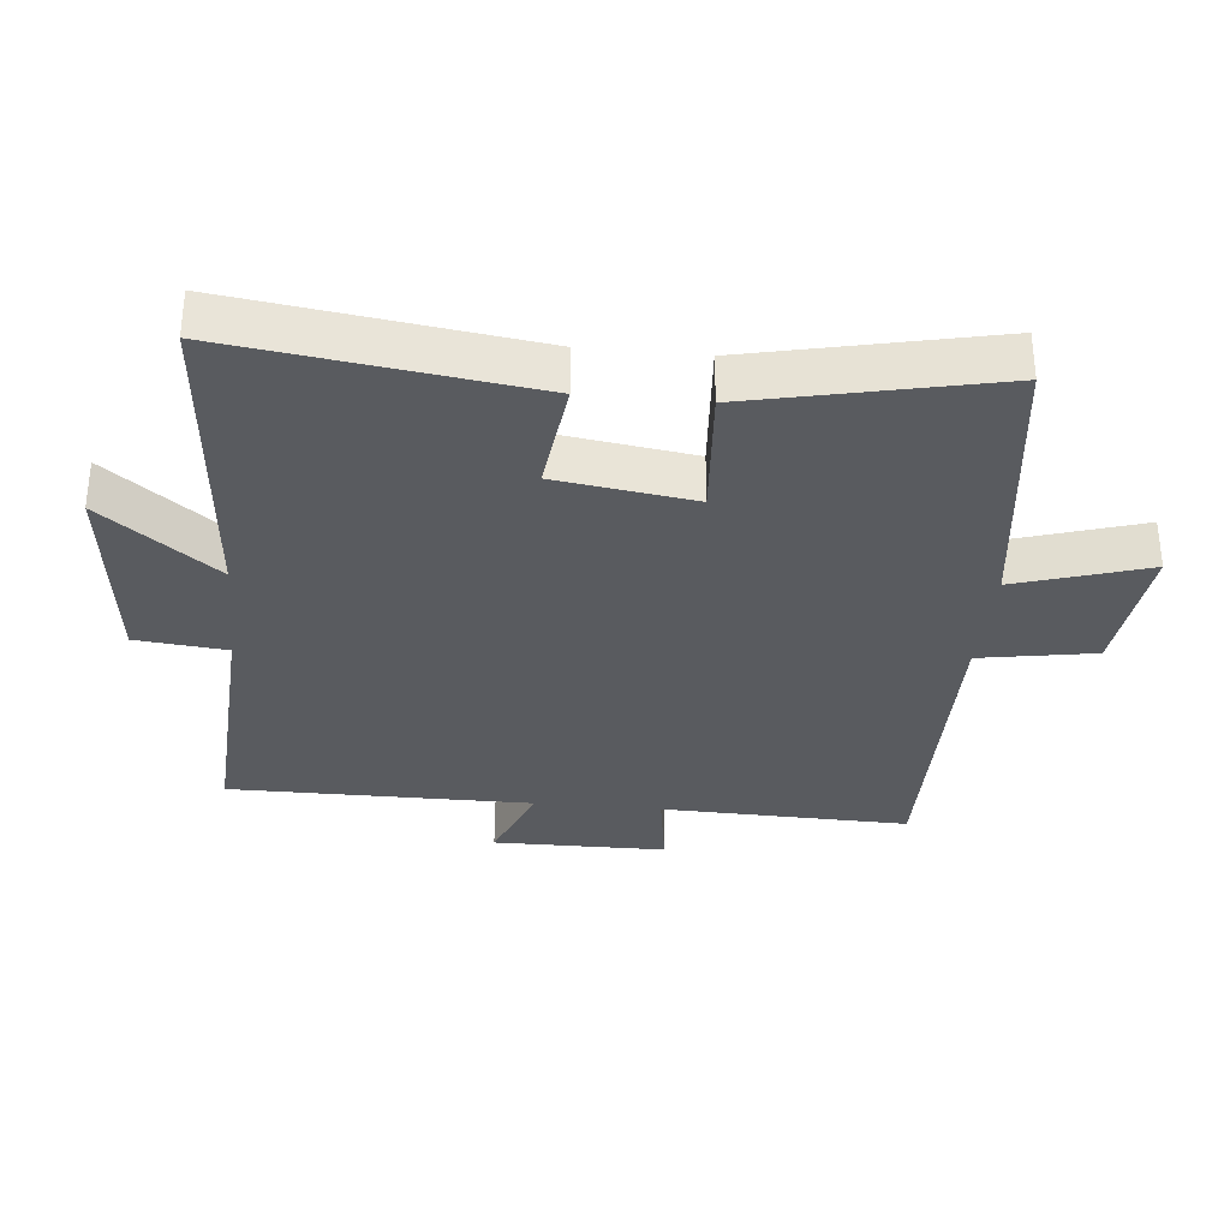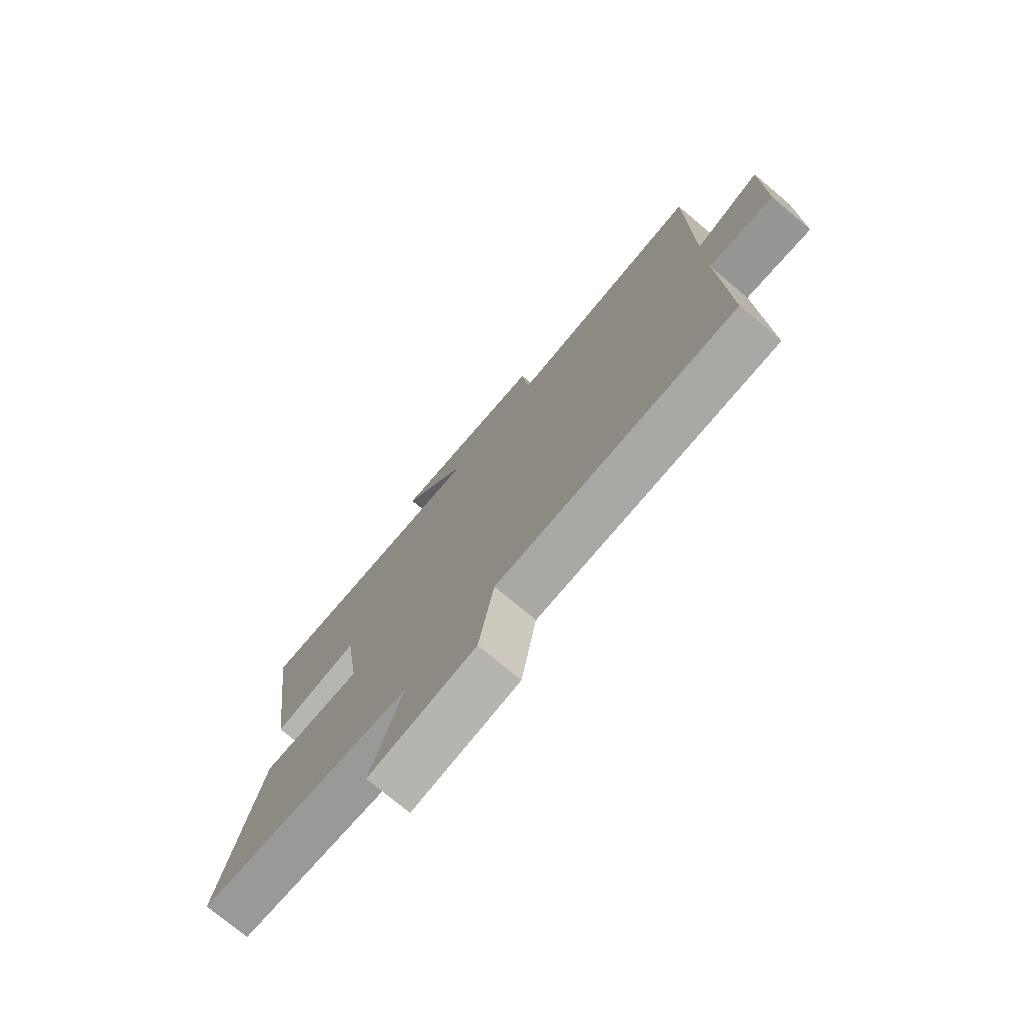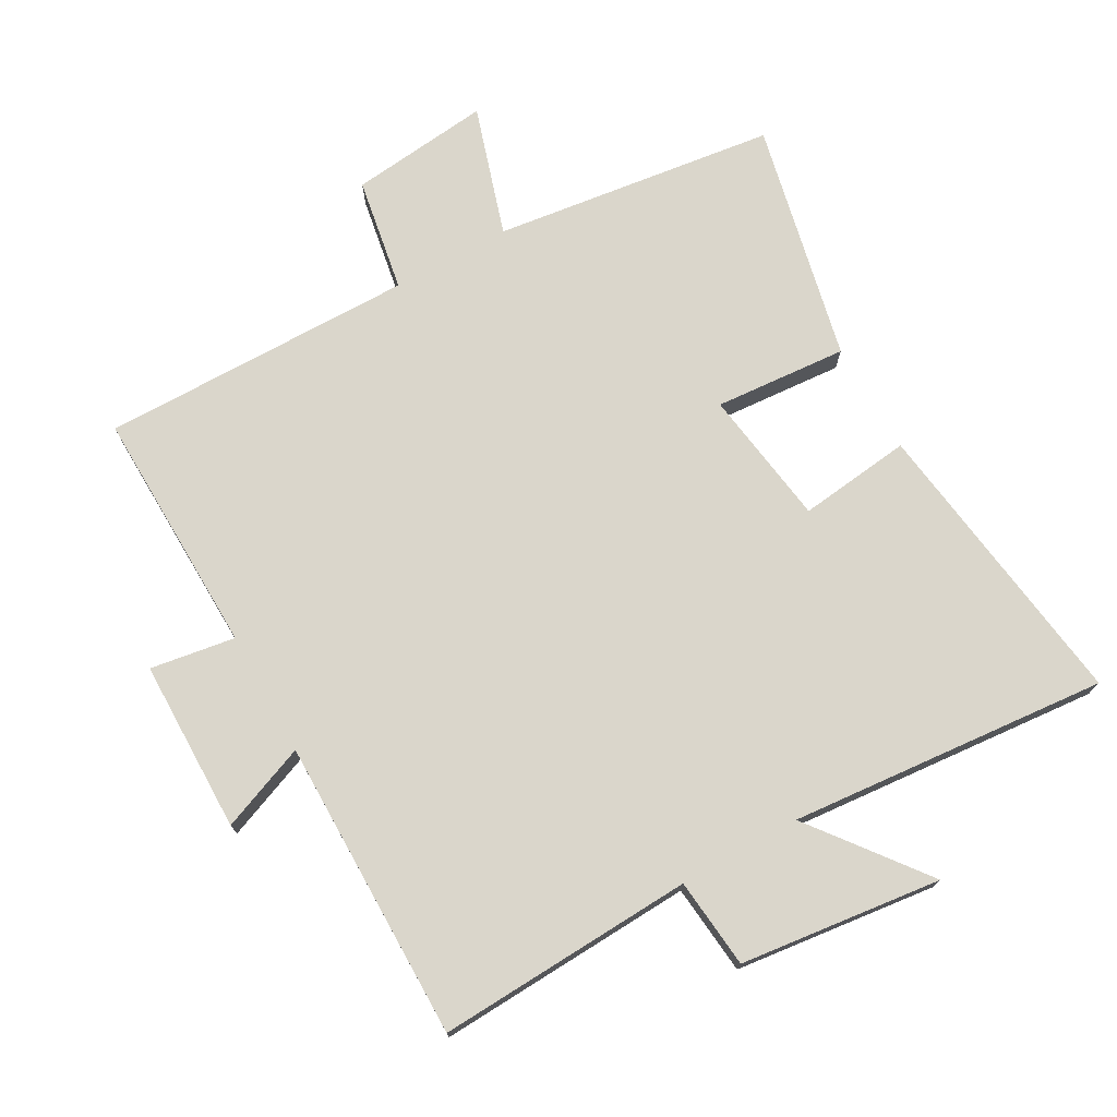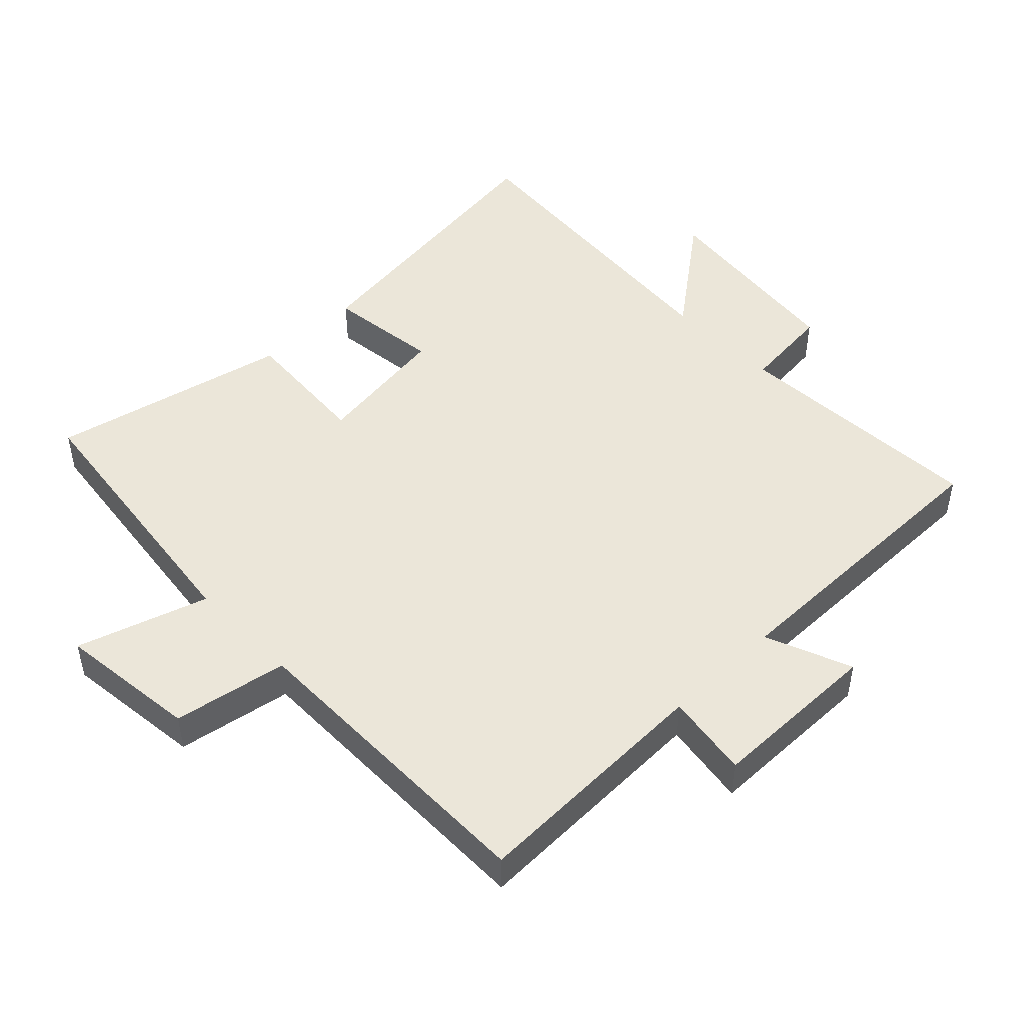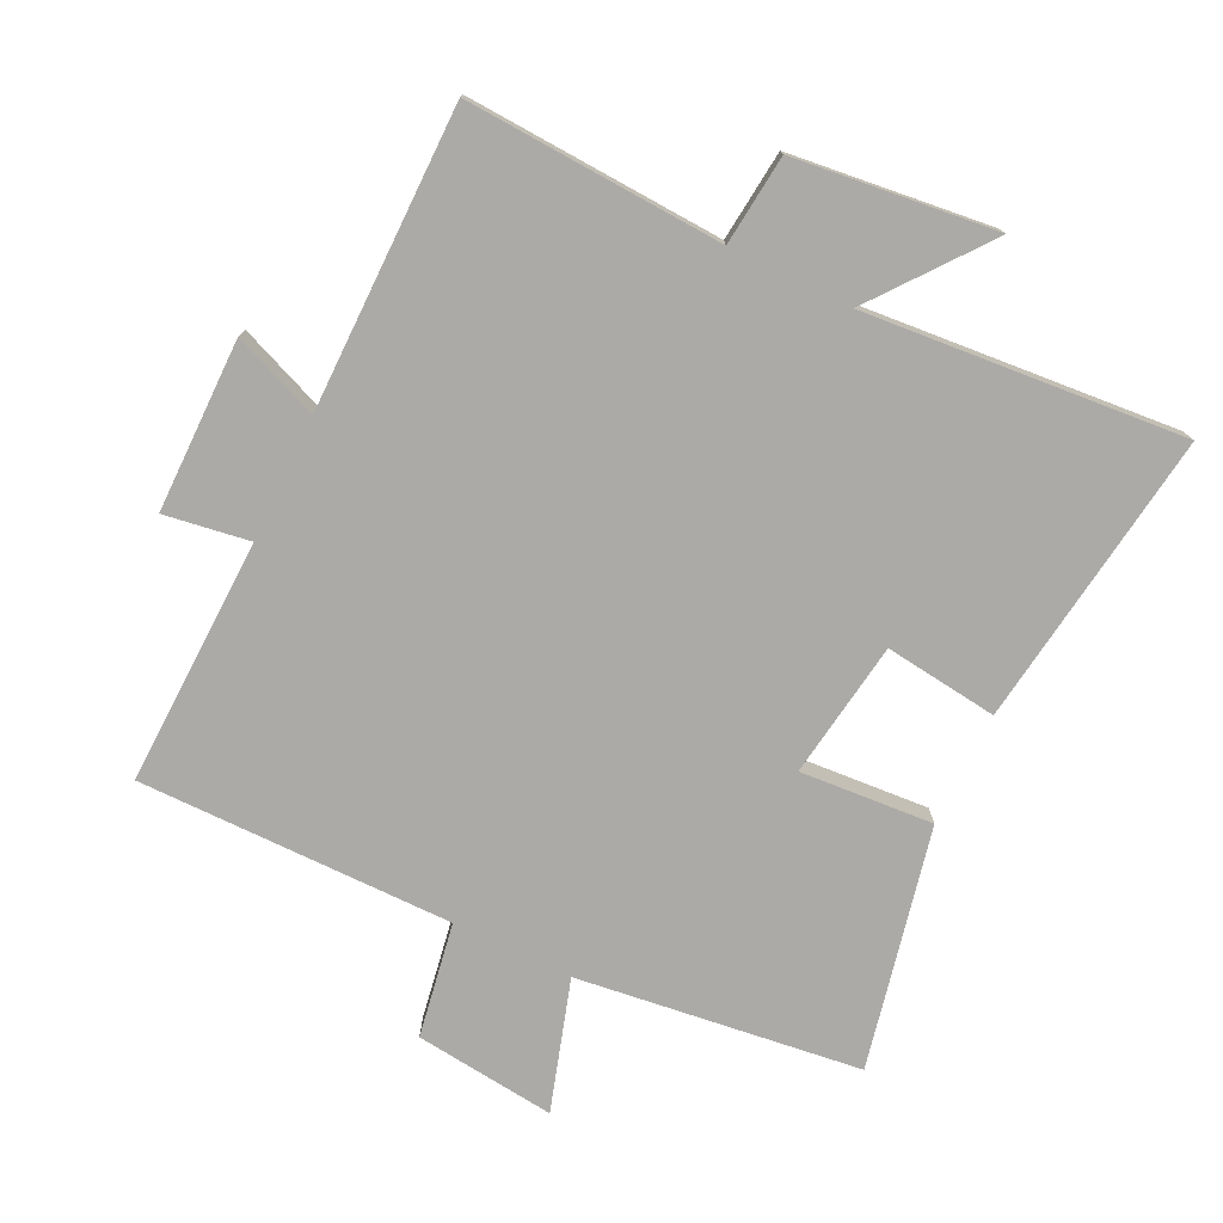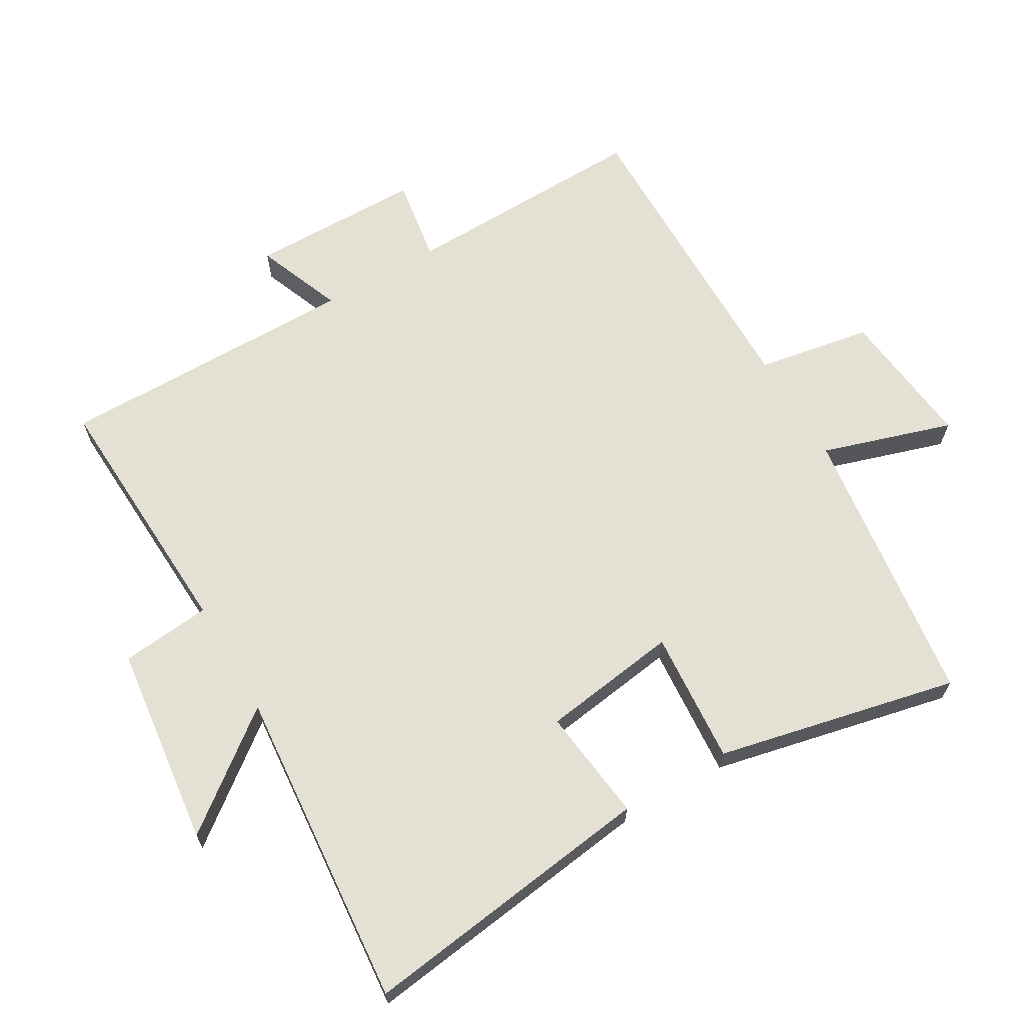
<metadata>
{"format":"obj","ext":"obj","renderer":"f3d","projection":"perspective","resolution":1024,"background":"white","views":[{"elev":-32.7,"azim":84.4,"up":"+Y"},{"elev":-75.4,"azim":-129.9,"up":"+Z"},{"elev":73.8,"azim":-29.2,"up":"+Y"},{"elev":47.6,"azim":-134.1,"up":"+Y"},{"elev":-76.1,"azim":-26.0,"up":"+Y"},{"elev":65.8,"azim":59.8,"up":"+Y"}]}
</metadata>
<code>
v 0.561 0.07 0.542
v 0.5 0.07 0.092
v 0.328 0.07 0.113
v 0.298 0.07 -0.095
v 0.5 0.07 -0.08
v 0.58 0.07 -0.445
v 0.15 0.07 -0.5
v 0.212 0.07 -0.698
v -0.002 0.07 -0.674
v -0.032 0.07 -0.5
v -0.51 0.07 -0.503
v -0.5 0.07 -0.128
v -0.629 0.07 -0.148
v -0.631 0.07 0.114
v -0.5 0.07 0.062
v -0.501 0.07 0.52
v -0.11 0.07 0.5
v -0.096 0.07 0.637
v 0.21 0.07 0.673
v 0.076 0.07 0.5
v 0.561 0 0.542
v 0.5 0 0.092
v 0.328 0 0.113
v 0.298 0 -0.095
v 0.5 0 -0.08
v 0.58 0 -0.445
v 0.15 0 -0.5
v 0.212 0 -0.698
v -0.002 0 -0.674
v -0.032 0 -0.5
v -0.51 0 -0.503
v -0.5 0 -0.128
v -0.629 0 -0.148
v -0.631 0 0.114
v -0.5 0 0.062
v -0.501 0 0.52
v -0.11 0 0.5
v -0.096 0 0.637
v 0.21 0 0.673
v 0.076 0 0.5
f 17 18 19 20
f 15 16 17
f 15 17 20
f 12 13 14 15
f 12 15 20 1
f 10 11 12 1
f 7 8 9 10
f 6 7 10
f 5 6 10
f 4 5 10
f 3 4 10
f 1 2 3
f 1 3 10
f 40 39 38 37
f 37 36 35
f 40 37 35
f 35 34 33 32
f 21 40 35 32
f 21 32 31 30
f 30 29 28 27
f 30 27 26
f 30 26 25
f 30 25 24
f 30 24 23
f 23 22 21
f 30 23 21
f 1 21 22 2
f 2 22 23 3
f 3 23 24 4
f 4 24 25 5
f 5 25 26 6
f 6 26 27 7
f 7 27 28 8
f 8 28 29 9
f 9 29 30 10
f 10 30 31 11
f 11 31 32 12
f 12 32 33 13
f 13 33 34 14
f 14 34 35 15
f 15 35 36 16
f 16 36 37 17
f 17 37 38 18
f 18 38 39 19
f 19 39 40 20
f 20 40 21 1

</code>
